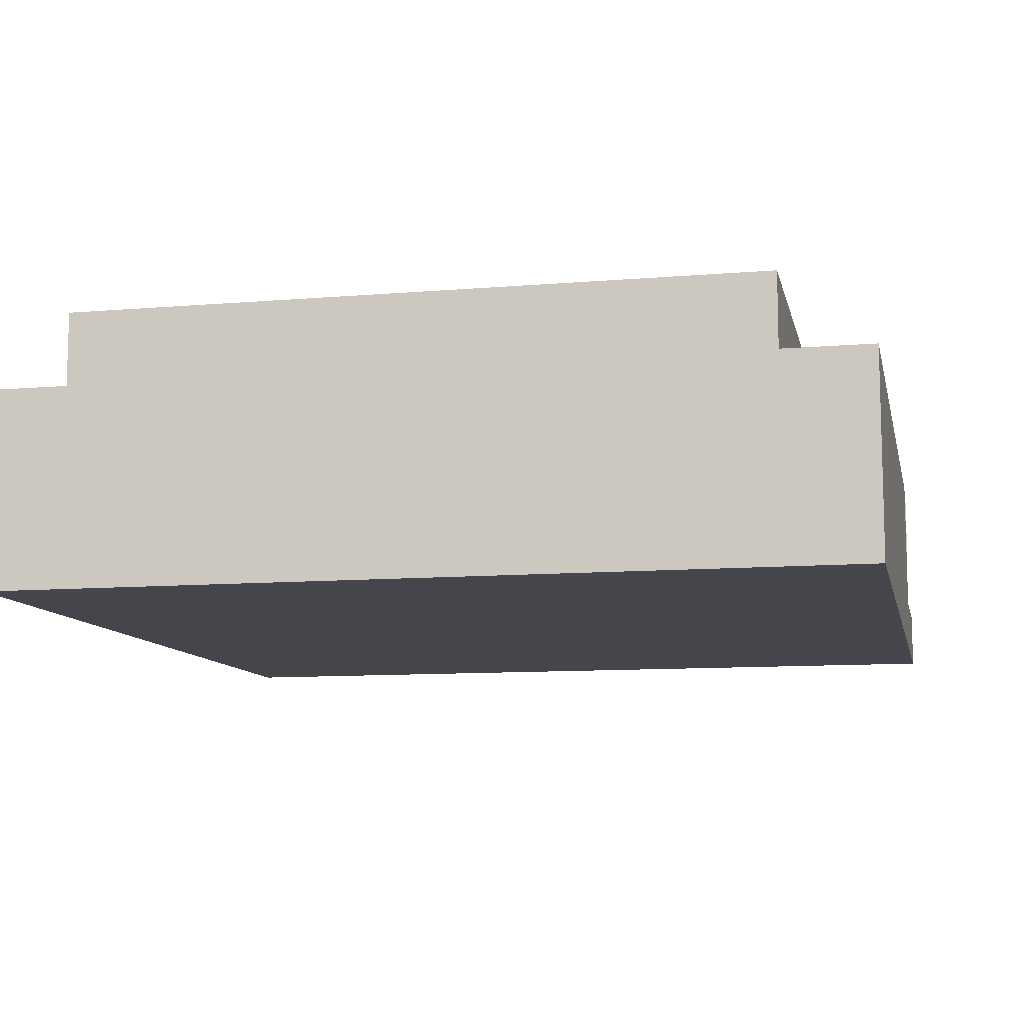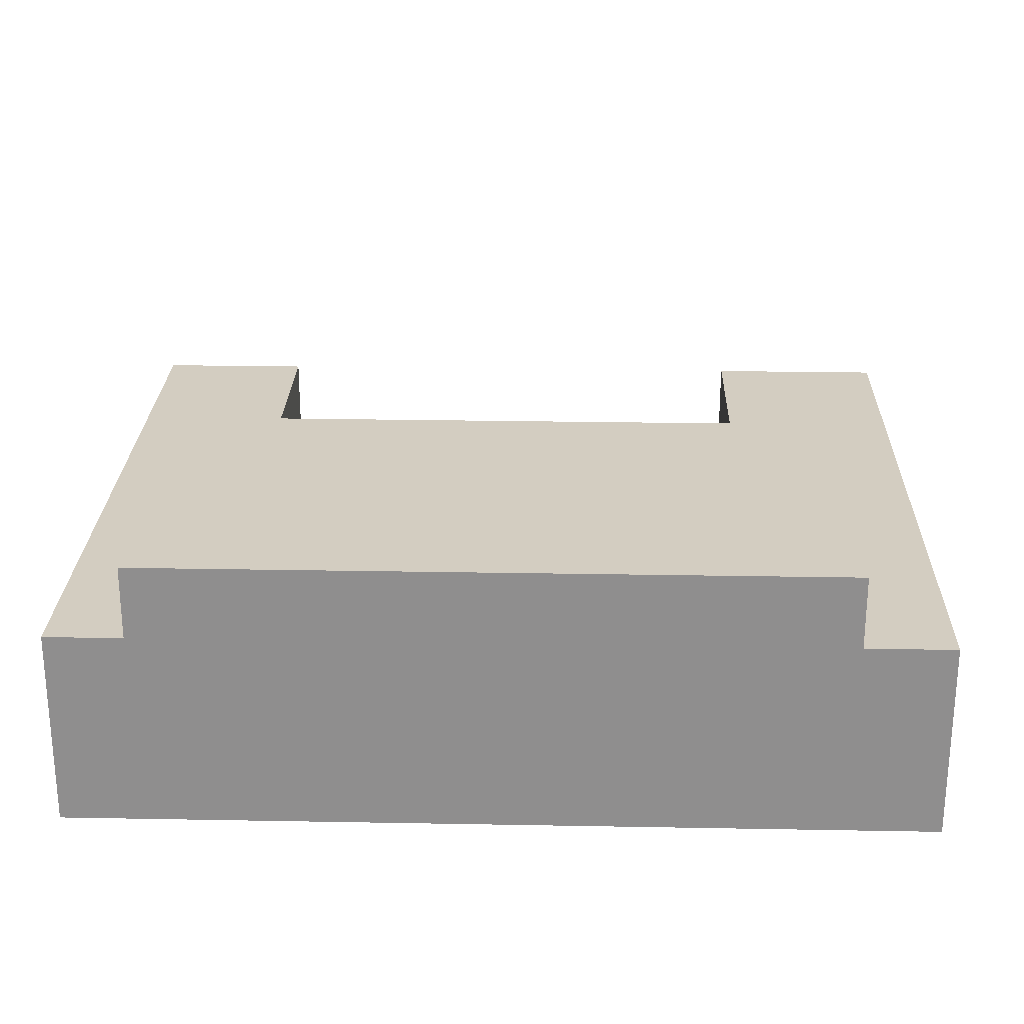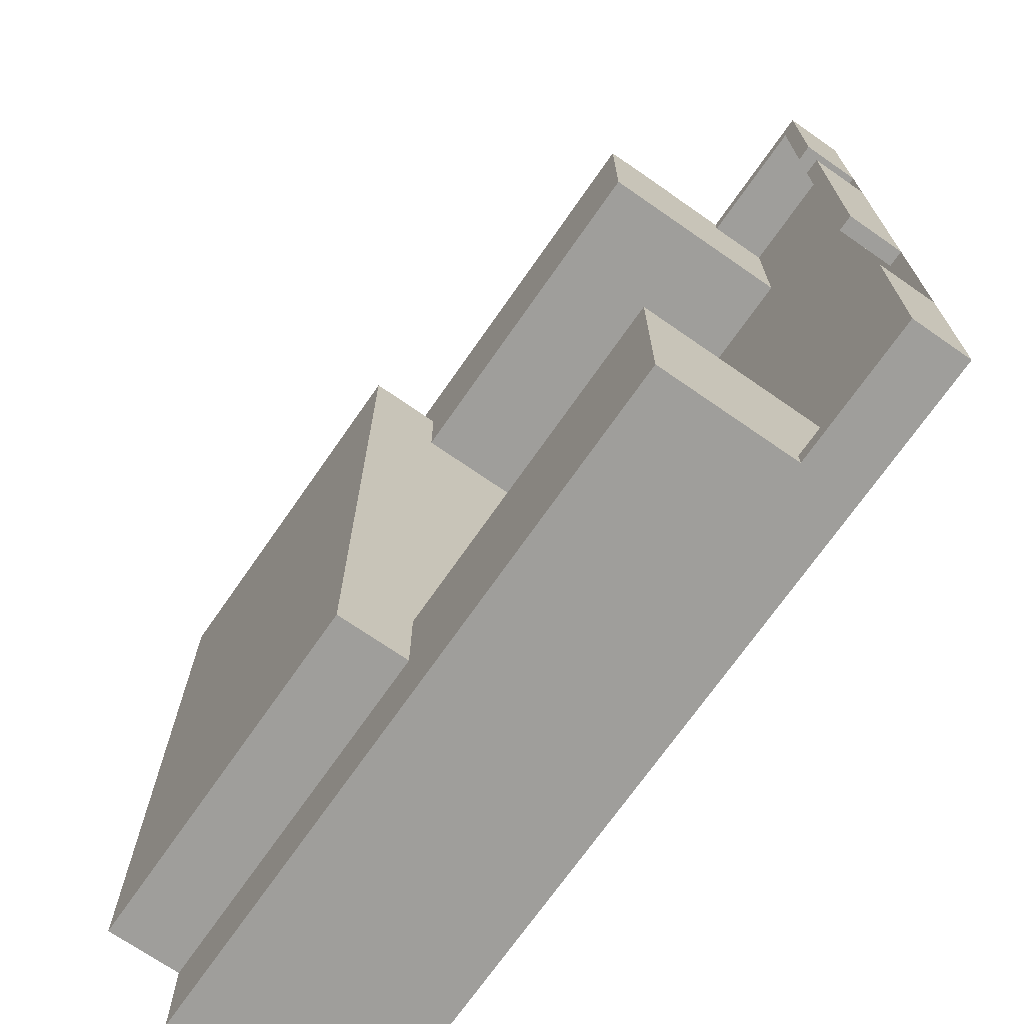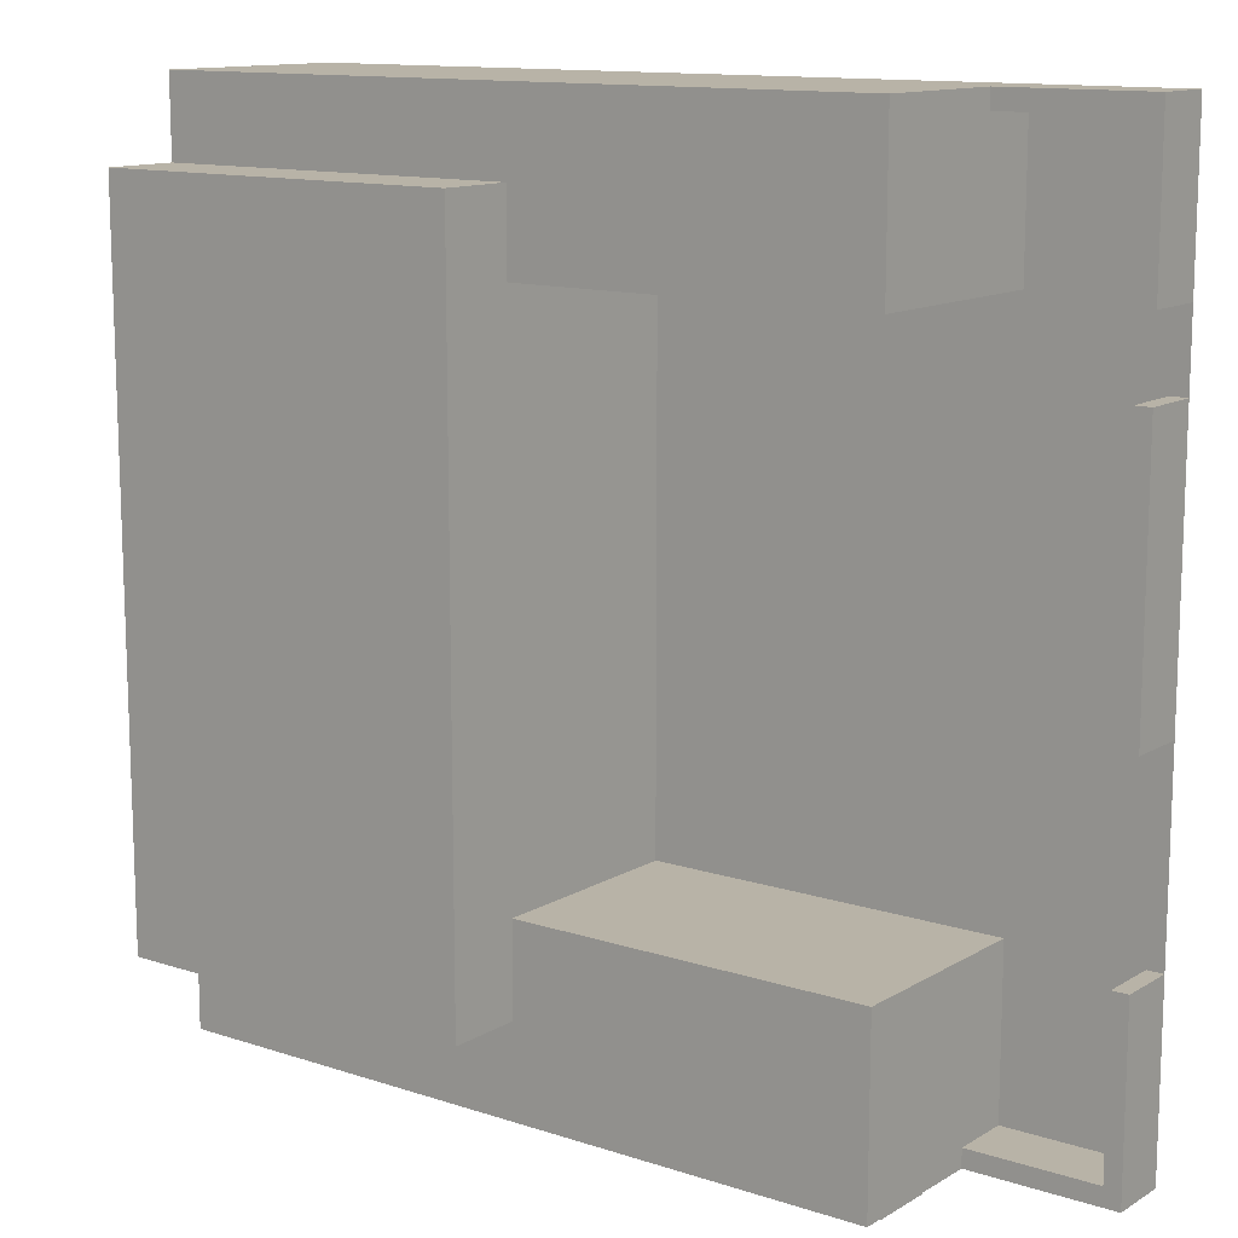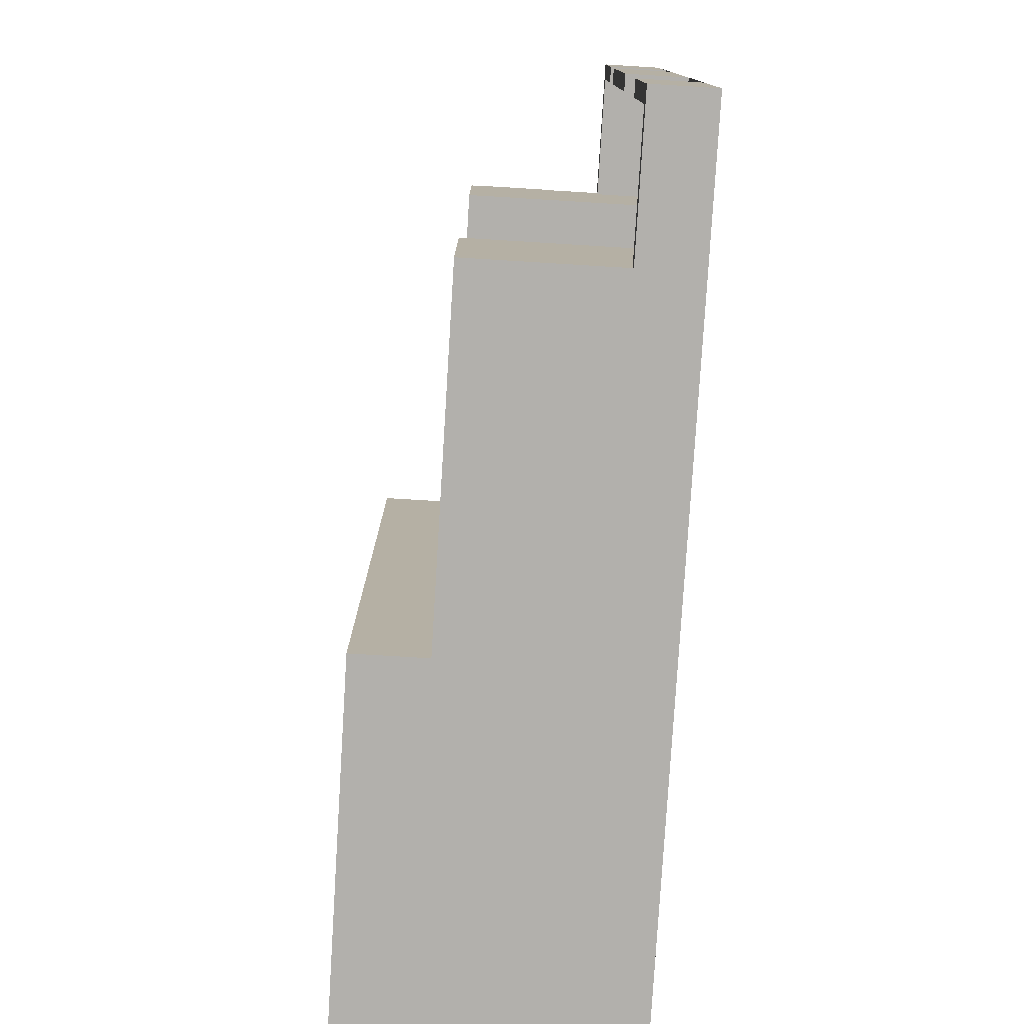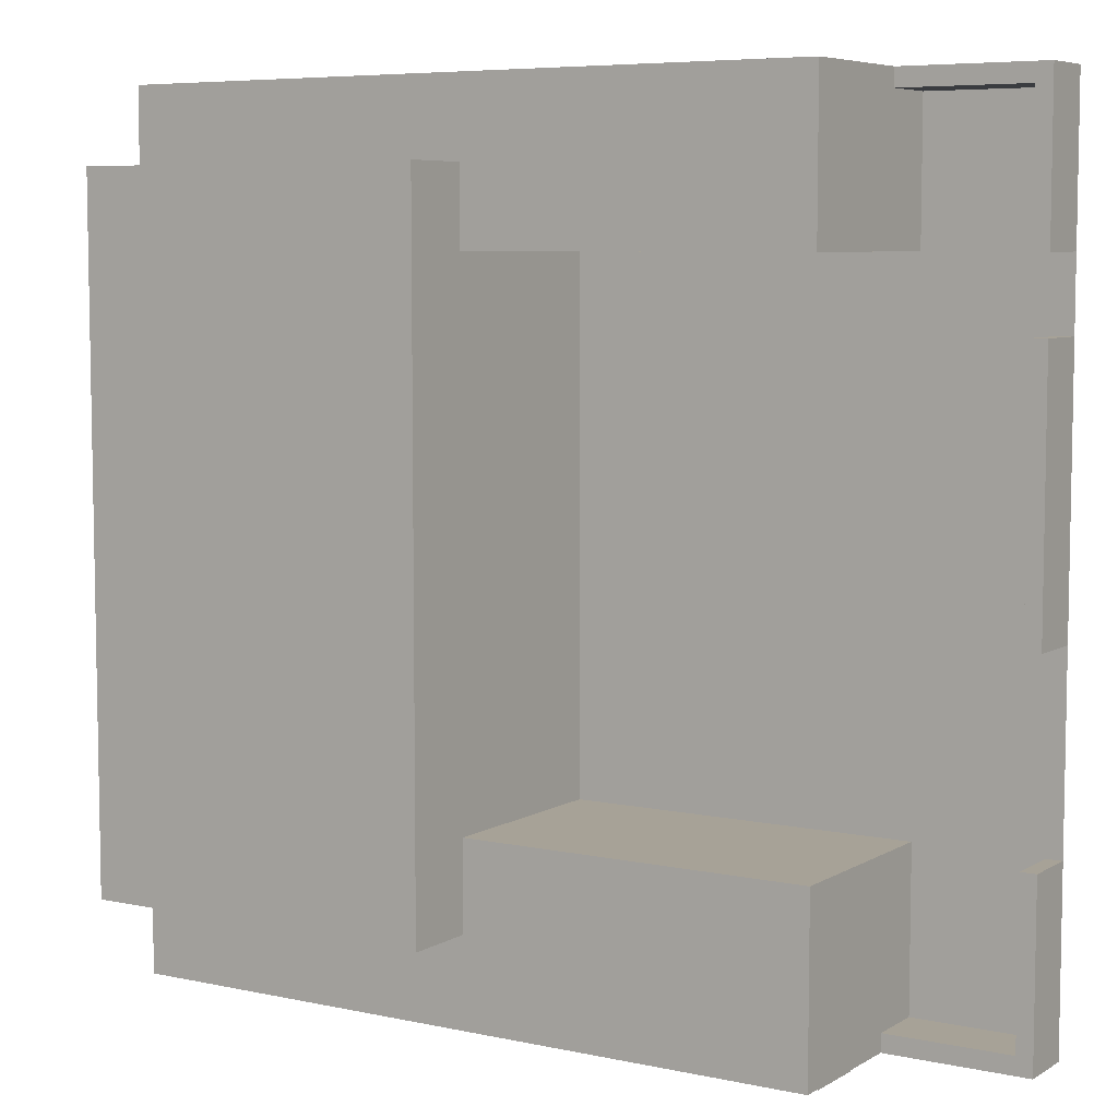
<metadata>
{"format":"obj","ext":"obj","renderer":"f3d","projection":"perspective","resolution":1024,"background":"white","views":[{"elev":-10.1,"azim":102.1,"up":"+Y"},{"elev":24.8,"azim":91.7,"up":"+Y"},{"elev":-70.8,"azim":-124.8,"up":"+Z"},{"elev":12.7,"azim":-143.0,"up":"+Z"},{"elev":-78.7,"azim":-93.5,"up":"+Z"},{"elev":6.6,"azim":-147.8,"up":"+Z"}]}
</metadata>
<code>
o hopital1
v -16.02 10.15 20.51
v -16.02 6.653 24
v -16.02 10.15 24
v -16.02 6.653 20.51
v -24 3.265 -24
v -24 3.265 -14
v -23.09 3.265 -23
v -24 4e-06 -24
v -16 4e-06 -24
v -16 3.265 -24
v -16 3.265 -23
v -16 4e-06 -23
v -23.09 4e-06 -23
v -23.09 2e-06 -14
v -23.09 3.265 -14
v -24 2e-06 -14
v -24 3.265 24
v -23.09 3.265 15.29
v -24 3.265 15.29
v -23.09 3.265 23
v -16 3.265 24
v -16 3.265 23
v -16 -4e-06 23
v -23.09 -4e-06 23
v -23.09 -2e-06 15.29
v -24 -2e-06 15.29
v -24 -4e-06 24
v -16 -4e-06 24
v -24 3.265 -3.46
v -23.09 1e-06 -3.46
v -24 1e-06 -3.46
v -23.09 3.265 -3.46
v -24 3.265 11.3
v -23.09 3.265 11.3
v -23.09 -2e-06 11.3
v -24 -2e-06 11.3
v 24 4e-06 -24
v 24 11.17 24
v 24 -4e-06 24
v 24 11.17 19.65
v 24 15.29 19.65
v 24 11.17 -19
v 24 11.17 -24
v -16 11.17 -24
v -16 4e-06 -24
v -16 2e-06 -14
v -16 11.17 -14
v 3.51 2e-06 -14
v 3.51 11.17 -14
v 3.51 -2e-06 15.29
v 3.51 15.29 -19
v 3.51 11.17 15.29
v 3.51 11.17 19.65
v 3.51 15.29 19.65
v -16 11.17 24
v -16 11.17 15.29
v -16 -2e-06 15.29
v -16 -4e-06 24
v 24 15.29 -19
v 3.51 11.17 -19
v -16.02 10.15 -24.04
v -16.02 6.653 -20.54
v -16.02 10.15 -20.54
v -16.02 6.653 -24.04
v 3.48 4.957 -4.913
v 3.48 2e-06 -9.797
v 3.48 1e-06 -4.913
v 3.48 4.957 -9.797
v -24 4e-06 -24
v 24 -2e-06 11.3
v 24 -4e-06 24
f 1 2 3
f 2 1 4
f 61 62 63
f 62 61 64
f 5 6 7
f 5 8 6
f 8 5 9
f 10 9 5
f 5 7 10
f 11 10 7
f 11 7 12
f 13 12 7
f 13 7 14
f 15 14 7
f 15 6 14
f 15 7 6
f 16 14 6
f 16 6 8
f 17 18 19
f 18 17 20
f 21 20 17
f 20 21 22
f 23 20 22
f 20 23 24
f 25 20 24
f 20 25 18
f 25 19 18
f 19 25 26
f 27 19 26
f 19 27 17
f 28 17 27
f 17 28 21
f 29 30 31
f 30 29 32
f 33 32 29
f 32 33 34
f 33 35 34
f 35 33 36
f 29 36 33
f 36 29 31
f 30 34 35
f 34 30 32
f 37 38 39
f 38 37 40
f 40 37 41
f 41 37 42
f 42 37 43
f 37 44 43
f 44 37 45
f 46 44 45
f 44 46 47
f 48 47 46
f 47 48 49
f 48 50 49
f 50 51 49
f 52 51 50
f 53 51 52
f 51 53 54
f 53 41 54
f 41 53 40
f 50 56 52
f 56 50 57
f 58 56 57
f 56 58 55
f 58 38 55
f 38 58 39
f 59 41 42
f 42 51 59
f 51 42 60
f 49 51 60
f 53 38 40
f 53 55 38
f 55 53 56
f 52 56 53
f 41 51 54
f 51 41 59
f 43 60 42
f 44 60 43
f 60 44 47
f 60 47 49
f 36 37 69
f 37 36 70
f 65 66 67
f 66 65 68
f 36 71 70
f 71 36 27

</code>
